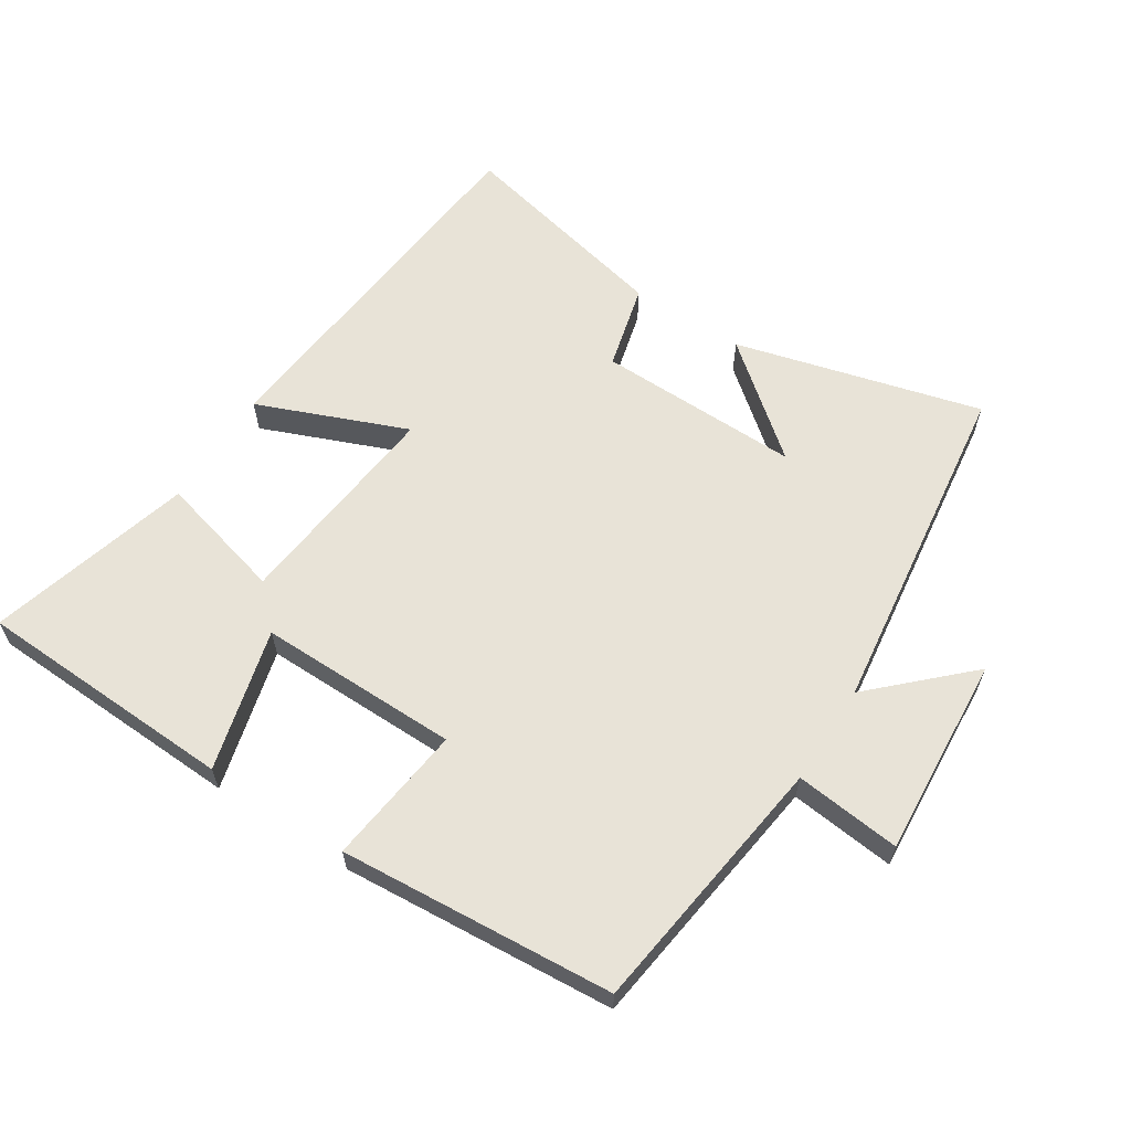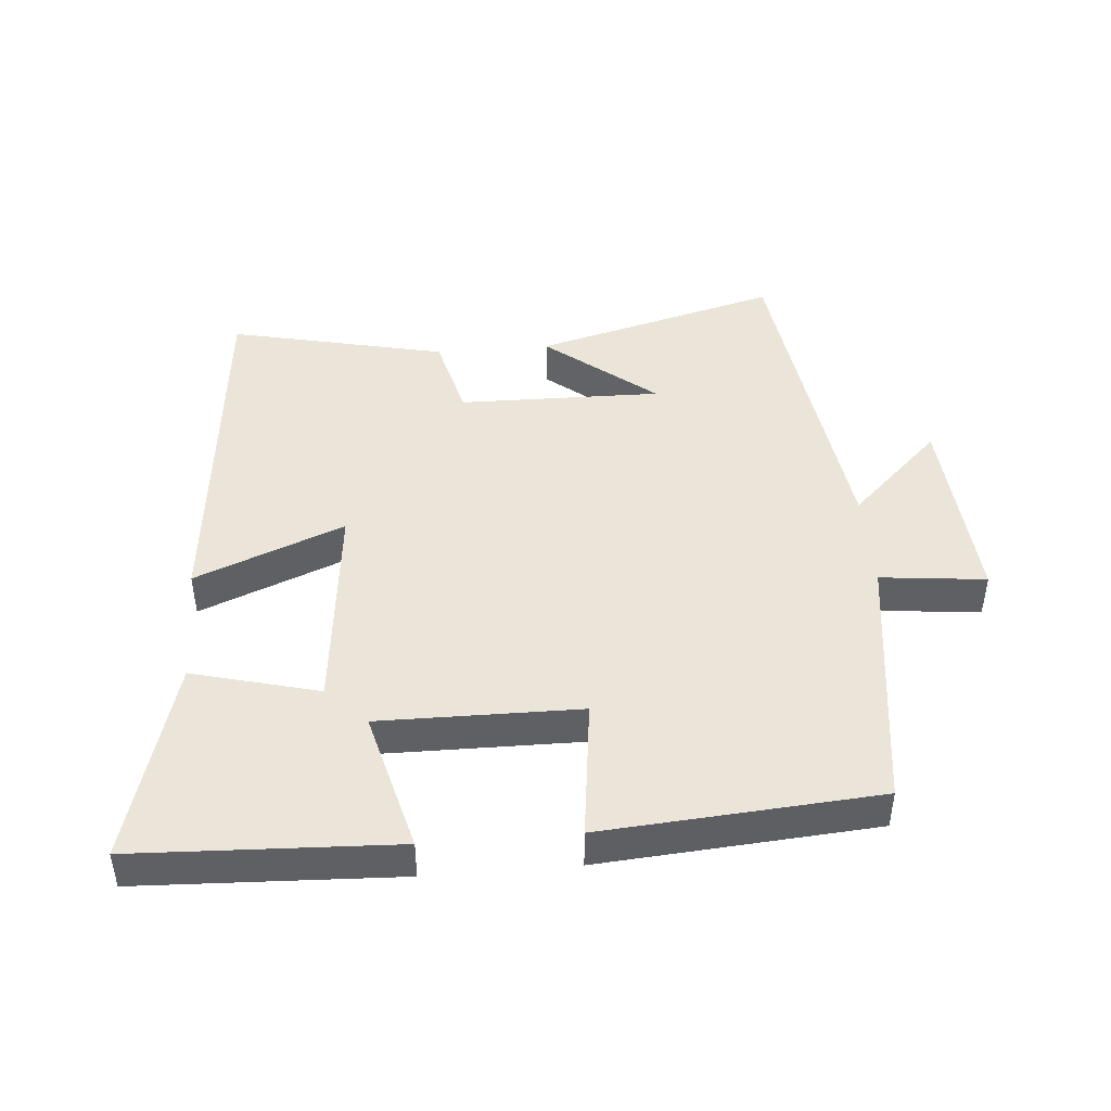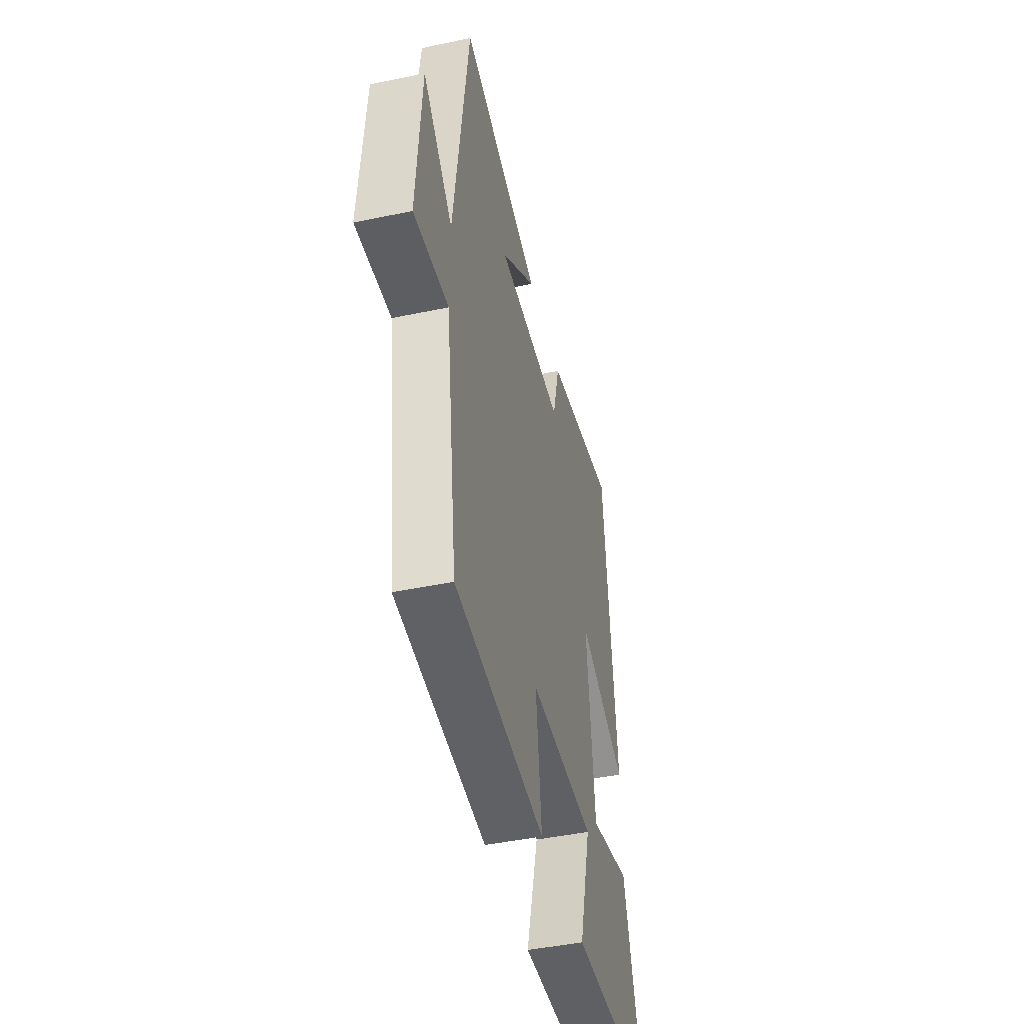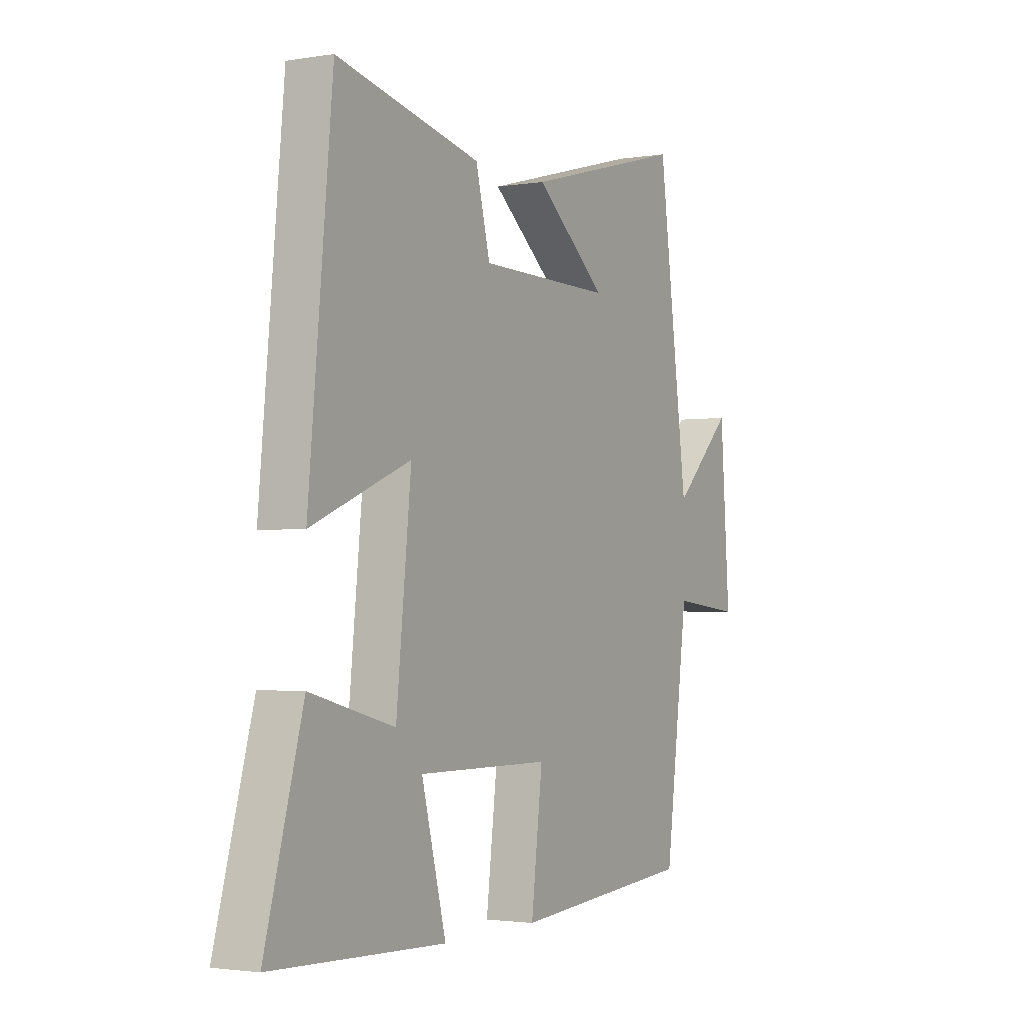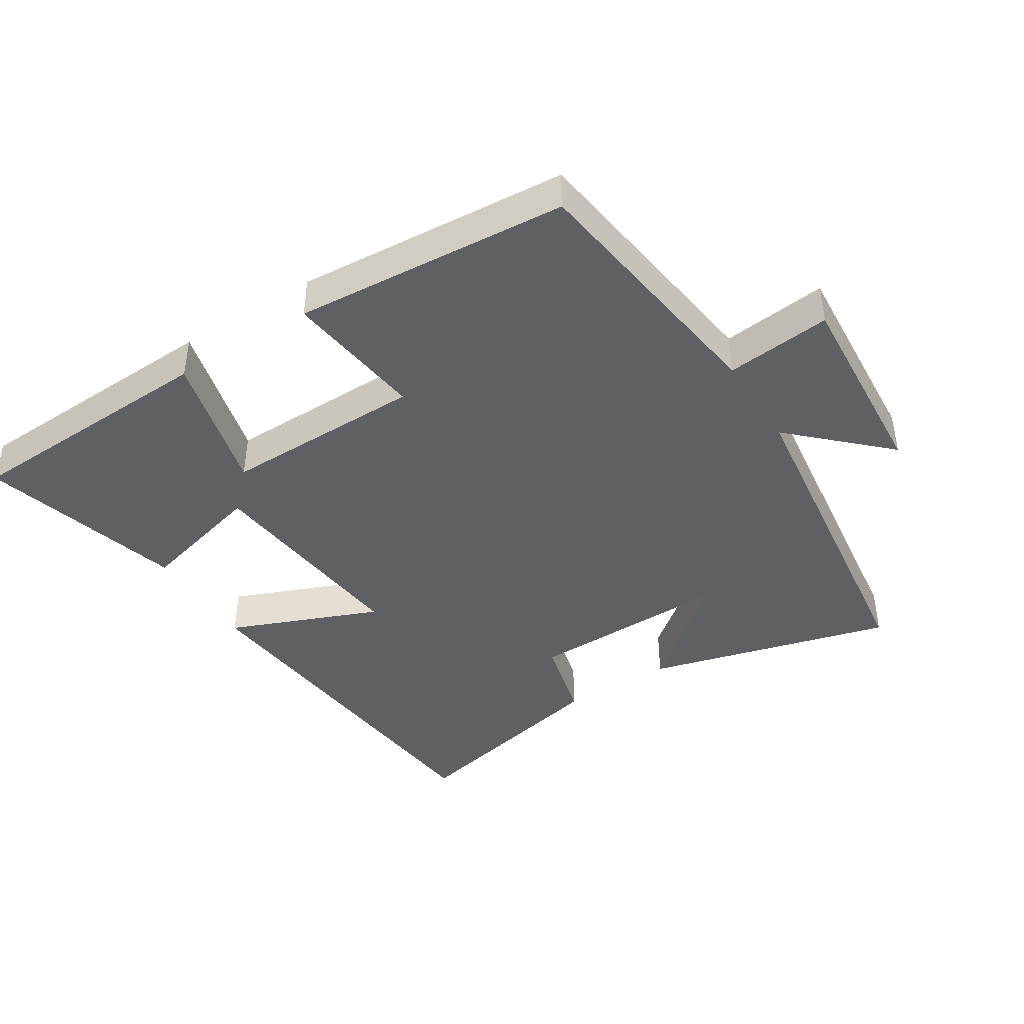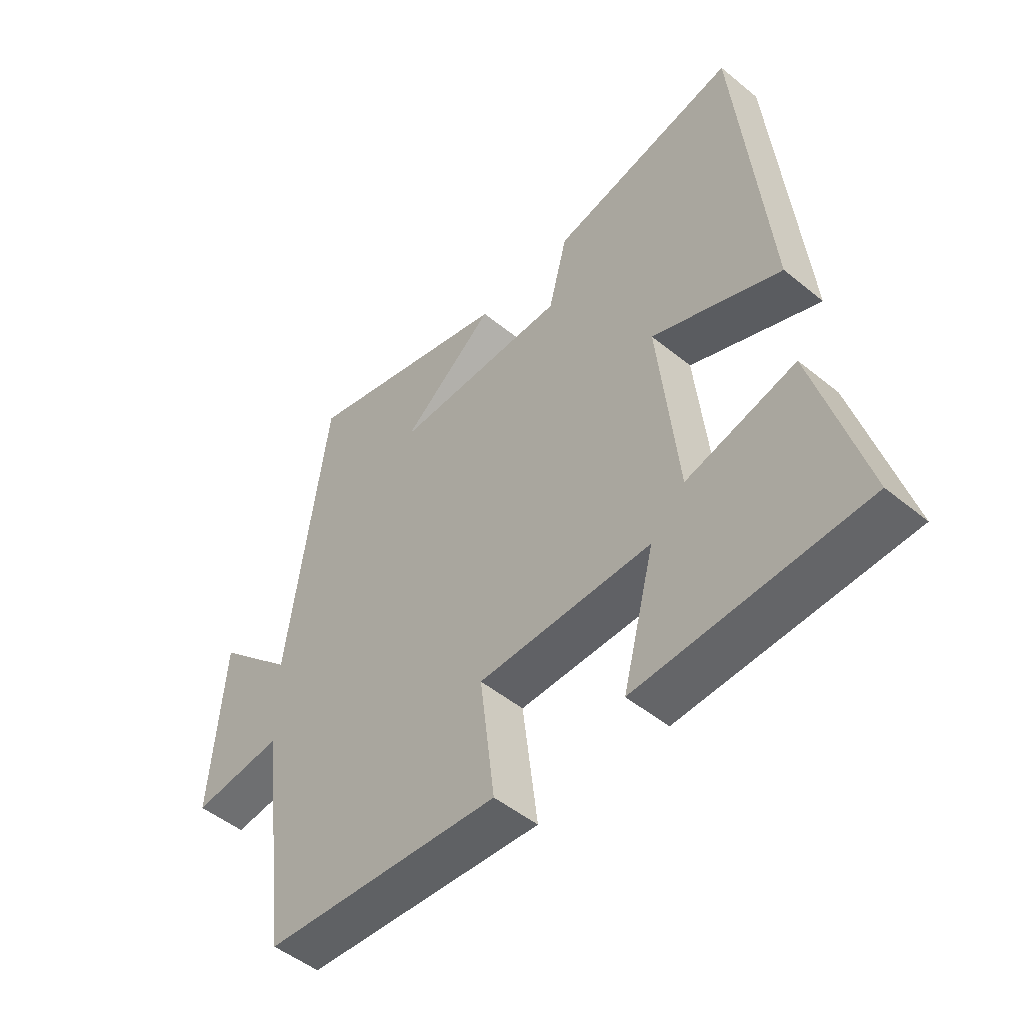
<metadata>
{"format":"obj","ext":"obj","renderer":"f3d","projection":"perspective","resolution":1024,"background":"white","views":[{"elev":62.1,"azim":-147.2,"up":"+Y"},{"elev":44.9,"azim":175.3,"up":"+Y"},{"elev":-45.3,"azim":-76.4,"up":"+Z"},{"elev":-2.3,"azim":119.8,"up":"+Z"},{"elev":-42.6,"azim":-147.6,"up":"+Y"},{"elev":-49.7,"azim":48.0,"up":"+Z"}]}
</metadata>
<code>
v -0.431 0.07 0.6
v -0.059 0.07 0.5
v -0.224 0.07 0.367
v 0.084 0.07 0.371
v 0.117 0.07 0.5
v 0.446 0.07 0.573
v 0.5 0.07 0.011
v 0.274 0.07 0.103
v 0.308 0.07 -0.225
v 0.5 0.07 -0.175
v 0.586 0.07 -0.484
v 0.192 0.07 -0.5
v 0.248 0.07 -0.285
v -0.056 0.07 -0.287
v -0.03 0.07 -0.5
v -0.447 0.07 -0.468
v -0.5 0.07 -0.069
v -0.66 0.07 -0.086
v -0.638 0.07 0.218
v -0.5 0.07 0.085
v -0.431 0 0.6
v -0.059 0 0.5
v -0.224 0 0.367
v 0.084 0 0.371
v 0.117 0 0.5
v 0.446 0 0.573
v 0.5 0 0.011
v 0.274 0 0.103
v 0.308 0 -0.225
v 0.5 0 -0.175
v 0.586 0 -0.484
v 0.192 0 -0.5
v 0.248 0 -0.285
v -0.056 0 -0.287
v -0.03 0 -0.5
v -0.447 0 -0.468
v -0.5 0 -0.069
v -0.66 0 -0.086
v -0.638 0 0.218
v -0.5 0 0.085
f 17 18 19 20
f 17 20 1
f 16 17 1
f 15 16 1
f 14 15 1
f 13 14 1
f 11 12 13
f 10 11 13
f 9 10 13
f 8 9 13
f 6 7 8
f 5 6 8
f 4 5 8
f 3 4 8 13
f 1 2 3
f 1 3 13
f 40 39 38 37
f 21 40 37
f 21 37 36
f 21 36 35
f 21 35 34
f 21 34 33
f 33 32 31
f 33 31 30
f 33 30 29
f 33 29 28
f 28 27 26
f 28 26 25
f 28 25 24
f 33 28 24 23
f 23 22 21
f 33 23 21
f 1 21 22 2
f 2 22 23 3
f 3 23 24 4
f 4 24 25 5
f 5 25 26 6
f 6 26 27 7
f 7 27 28 8
f 8 28 29 9
f 9 29 30 10
f 10 30 31 11
f 11 31 32 12
f 12 32 33 13
f 13 33 34 14
f 14 34 35 15
f 15 35 36 16
f 16 36 37 17
f 17 37 38 18
f 18 38 39 19
f 19 39 40 20
f 20 40 21 1

</code>
